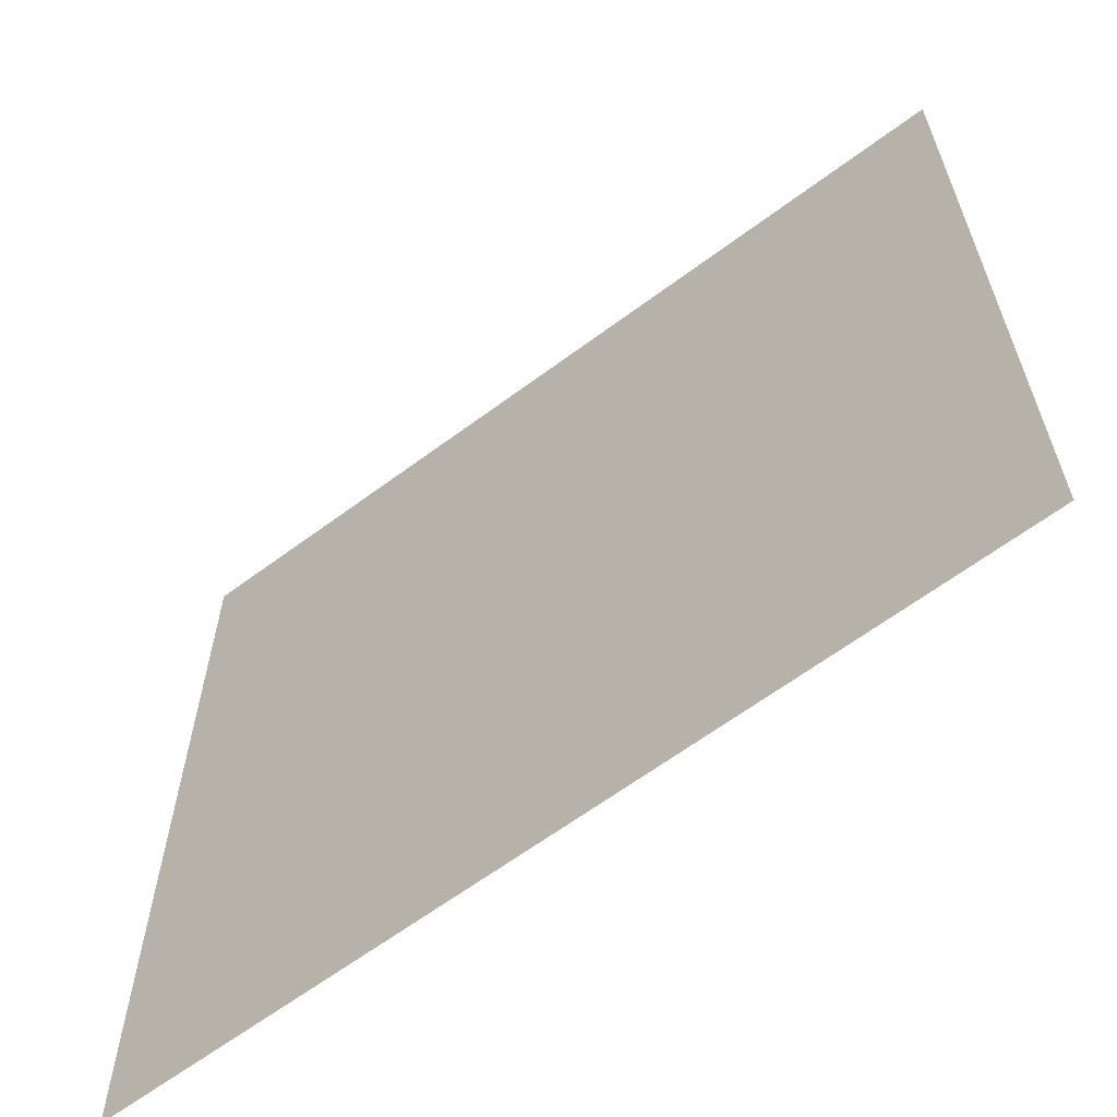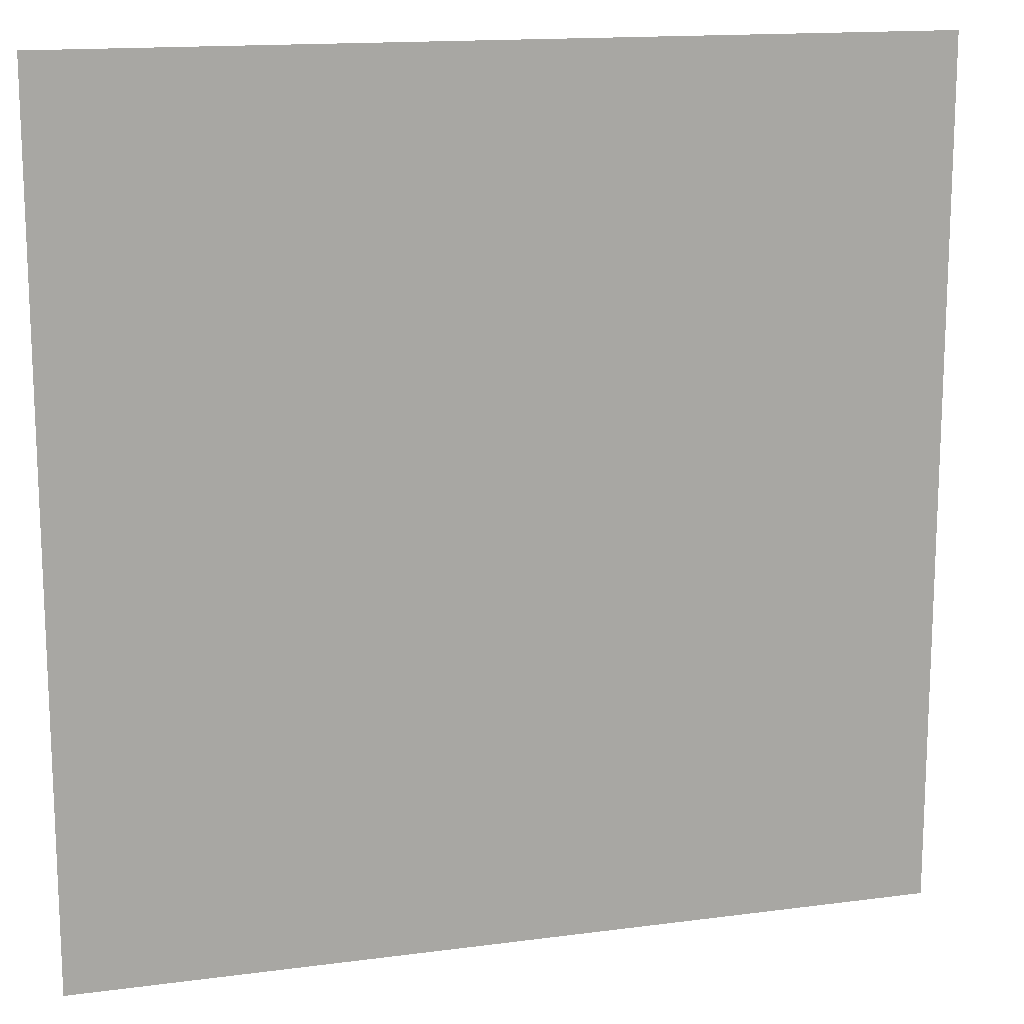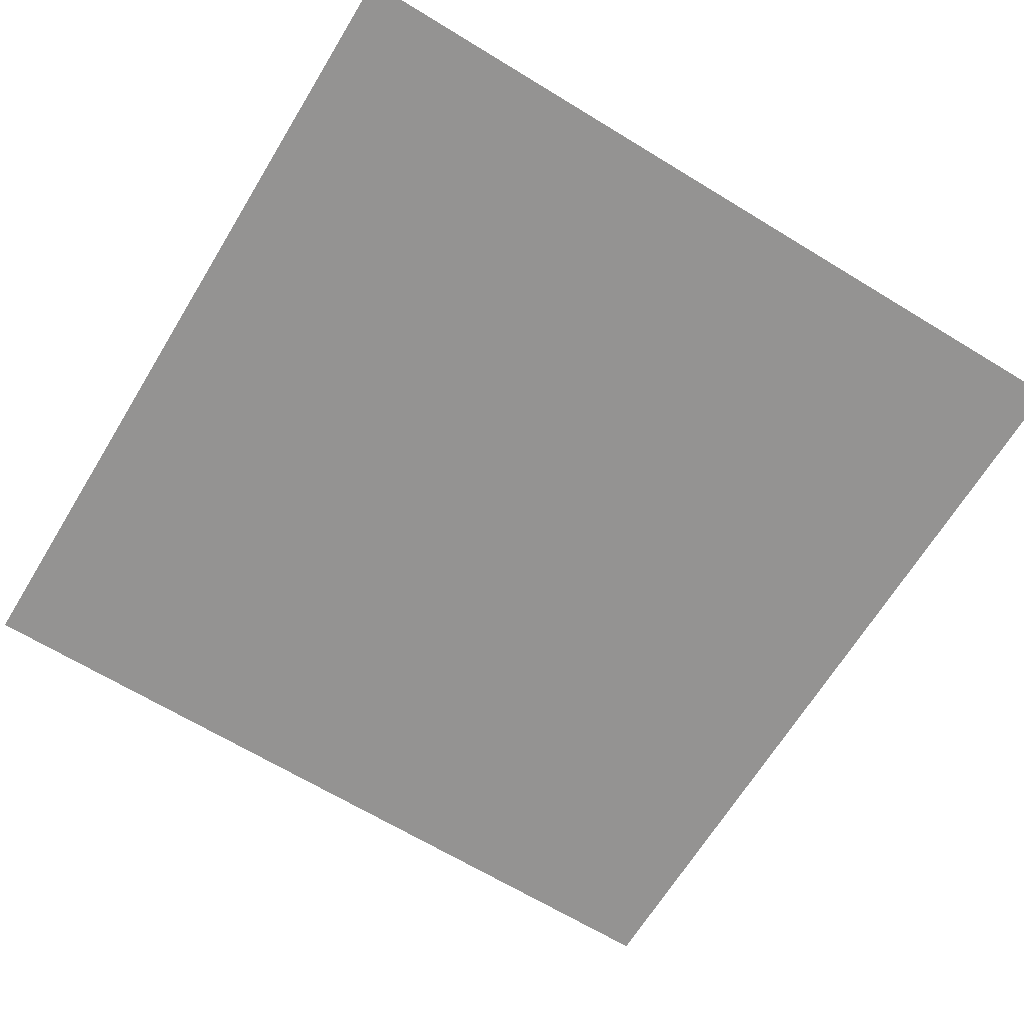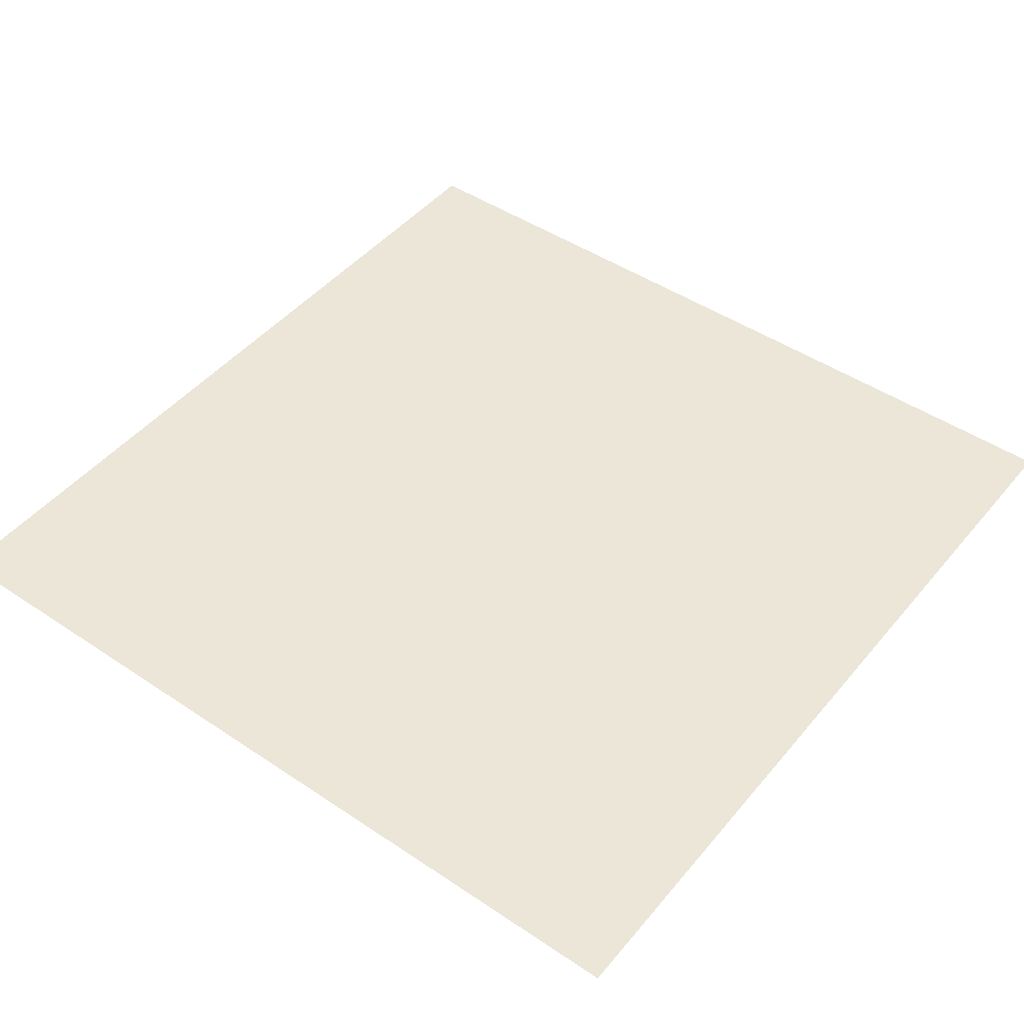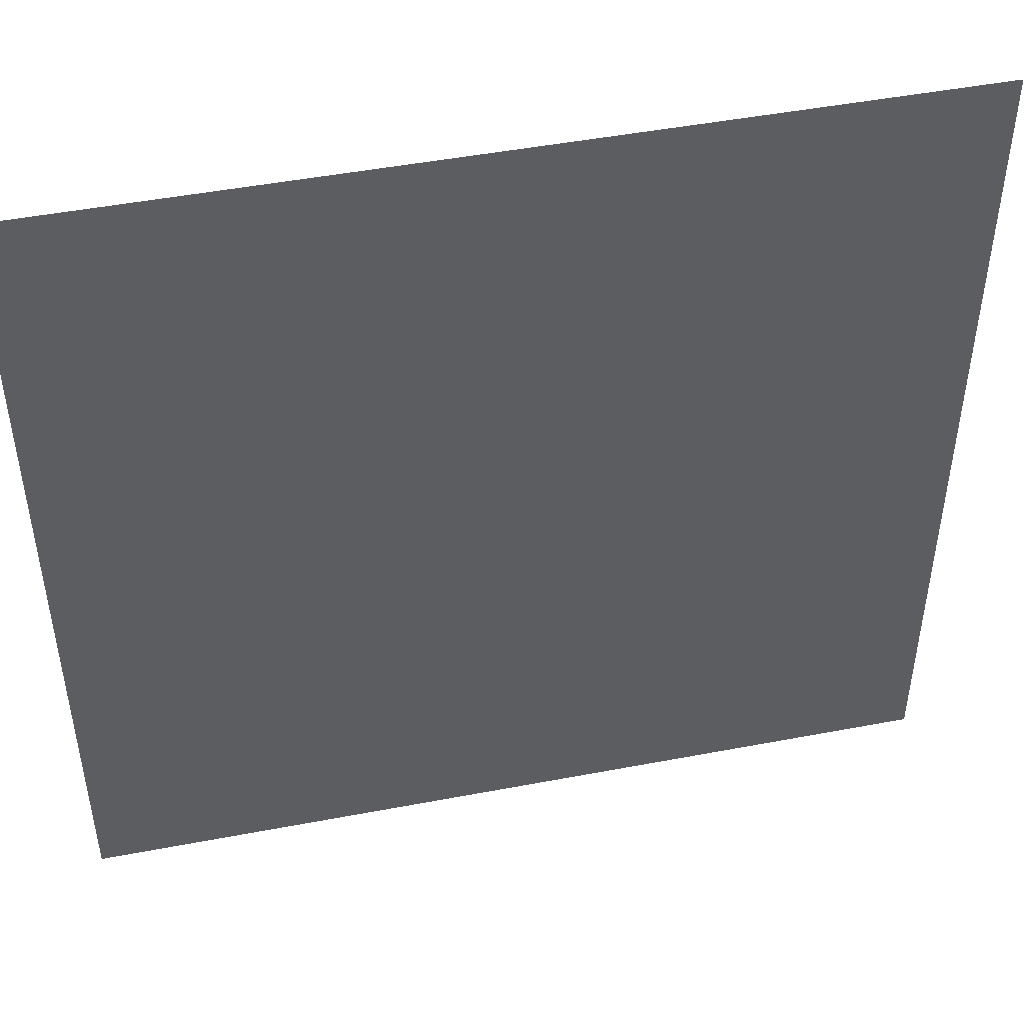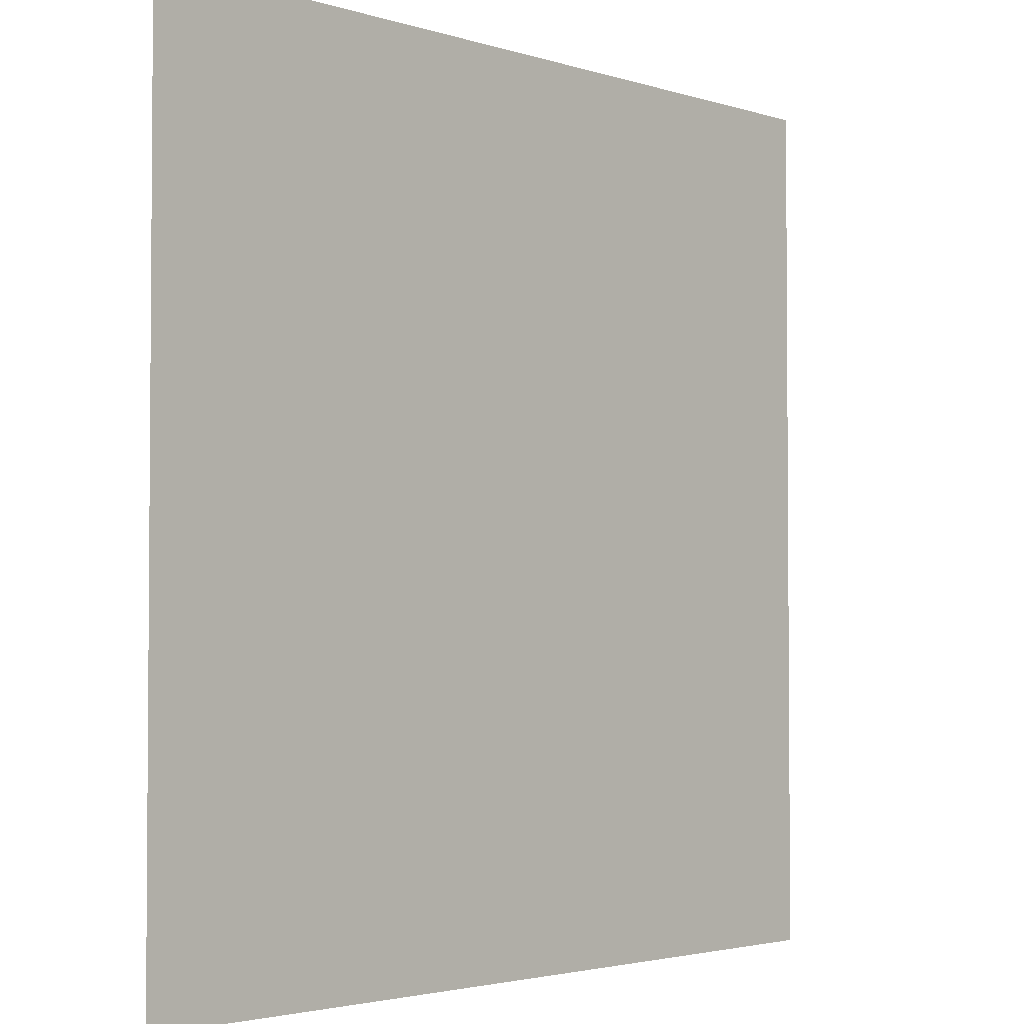
<metadata>
{"format":"obj","ext":"obj","renderer":"f3d","projection":"perspective","resolution":1024,"background":"white","views":[{"elev":-63.4,"azim":-143.0,"up":"+Z"},{"elev":14.8,"azim":164.0,"up":"+Z"},{"elev":-66.8,"azim":-121.4,"up":"+Y"},{"elev":46.5,"azim":37.4,"up":"+Y"},{"elev":47.8,"azim":167.9,"up":"+Z"},{"elev":-2.8,"azim":132.3,"up":"+Z"}]}
</metadata>
<code>
o floor-default-4x4_Plane.006
v 0 0 0
v 0 0 -8
v -8 0 0
v -8 0 -8
f 1 2 4 3

</code>
